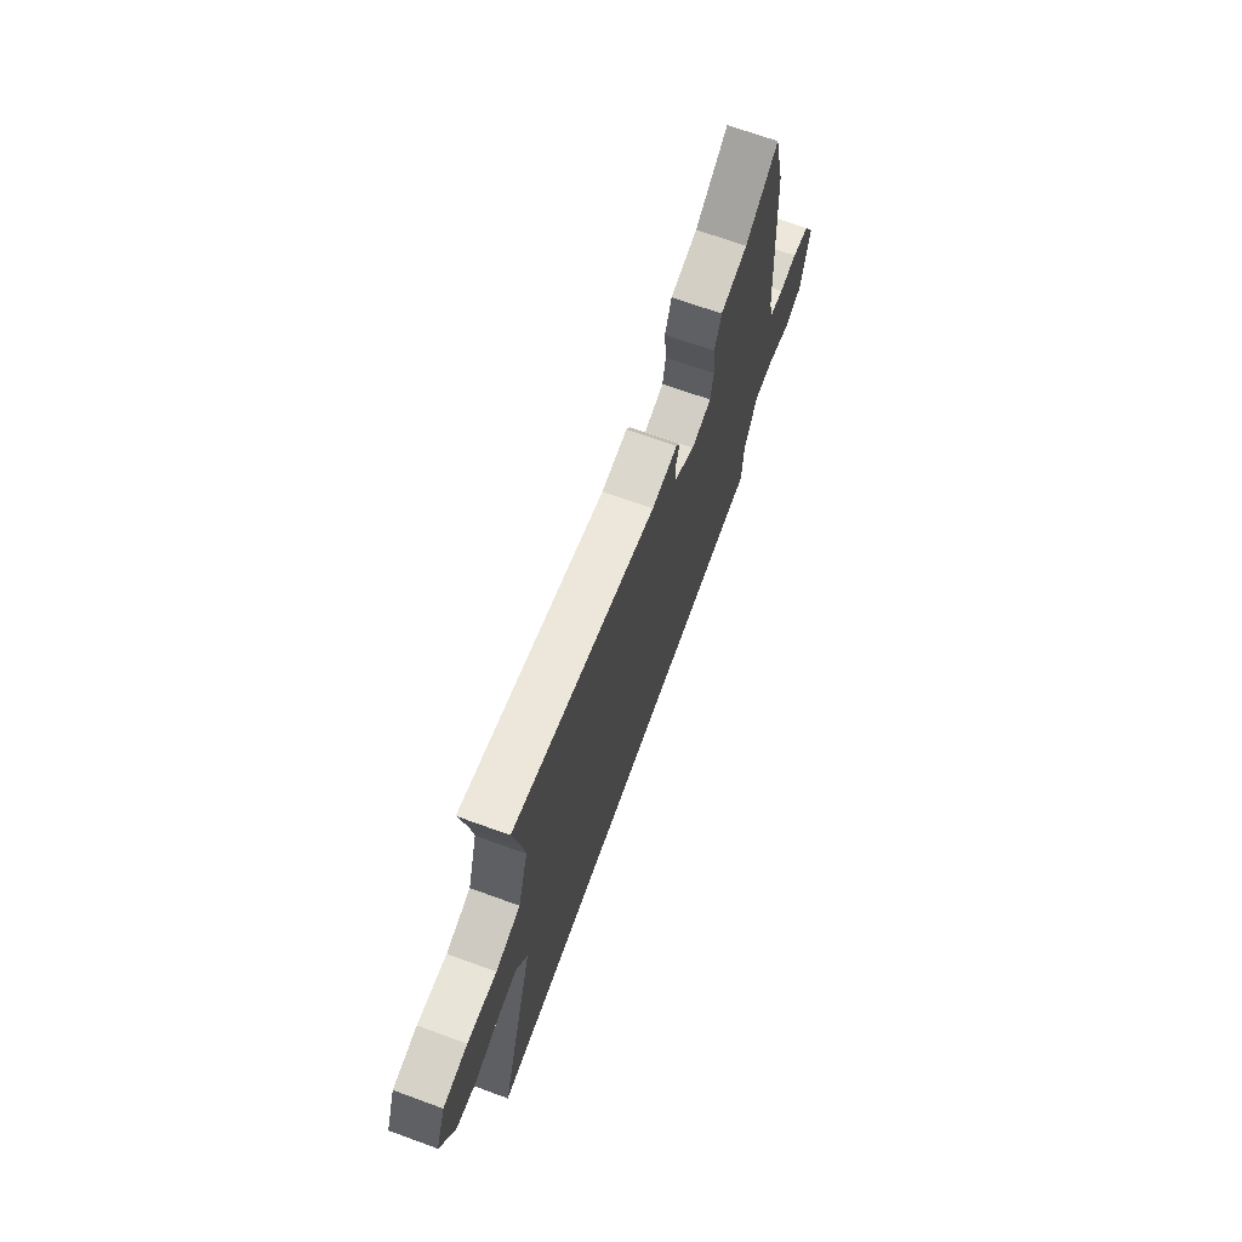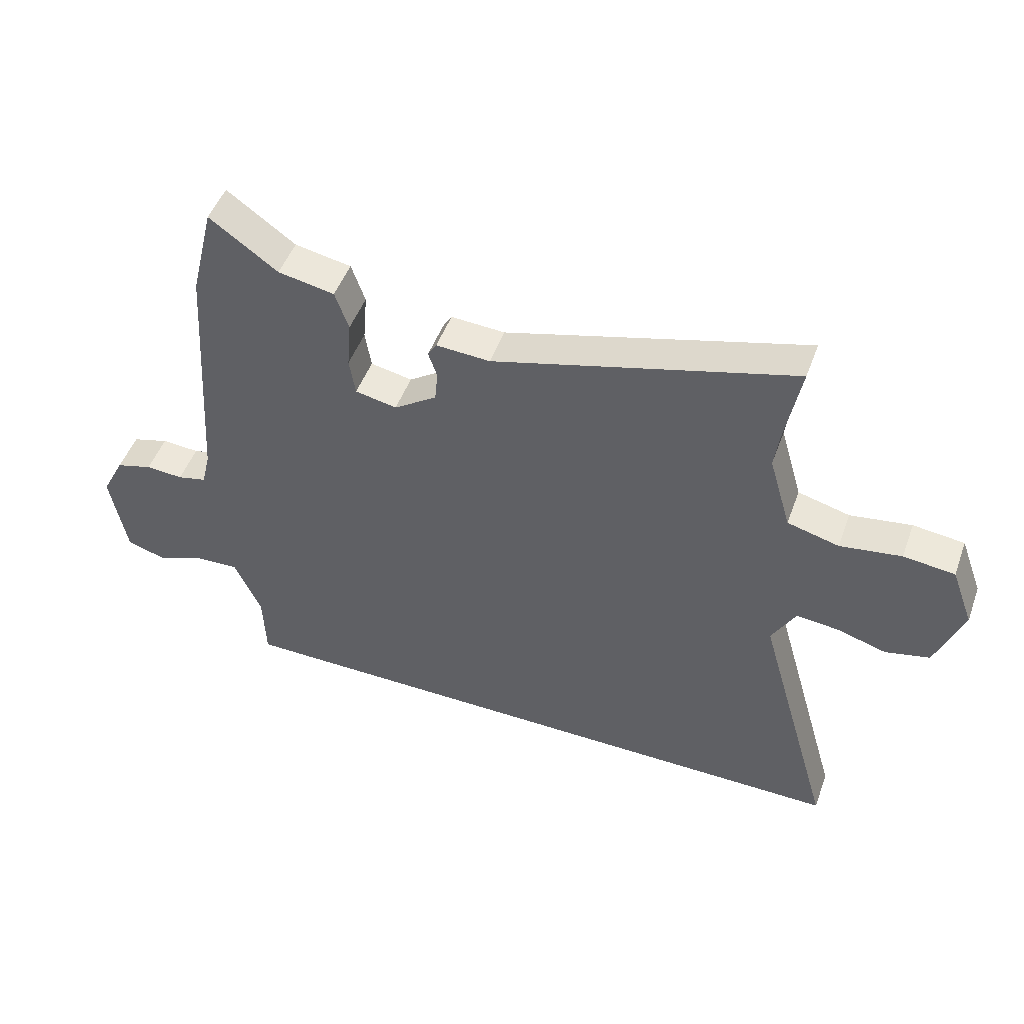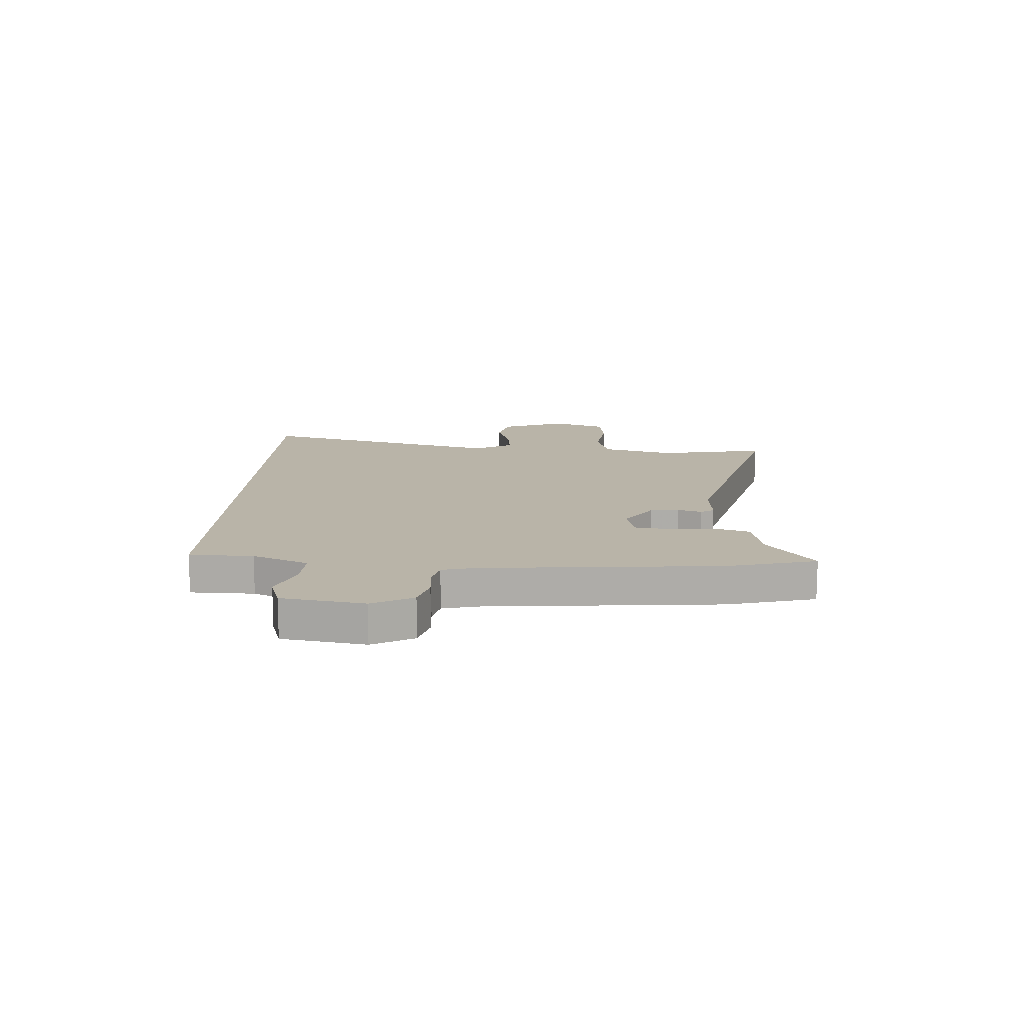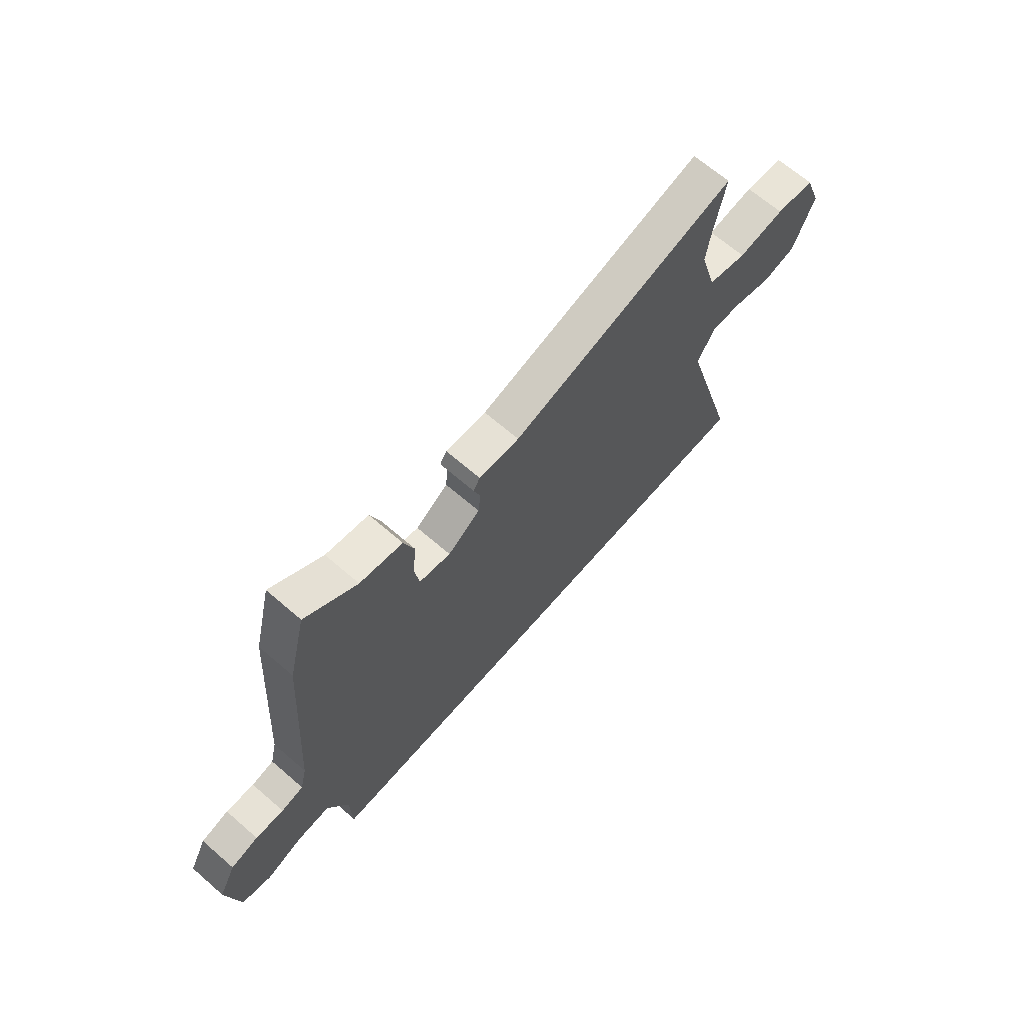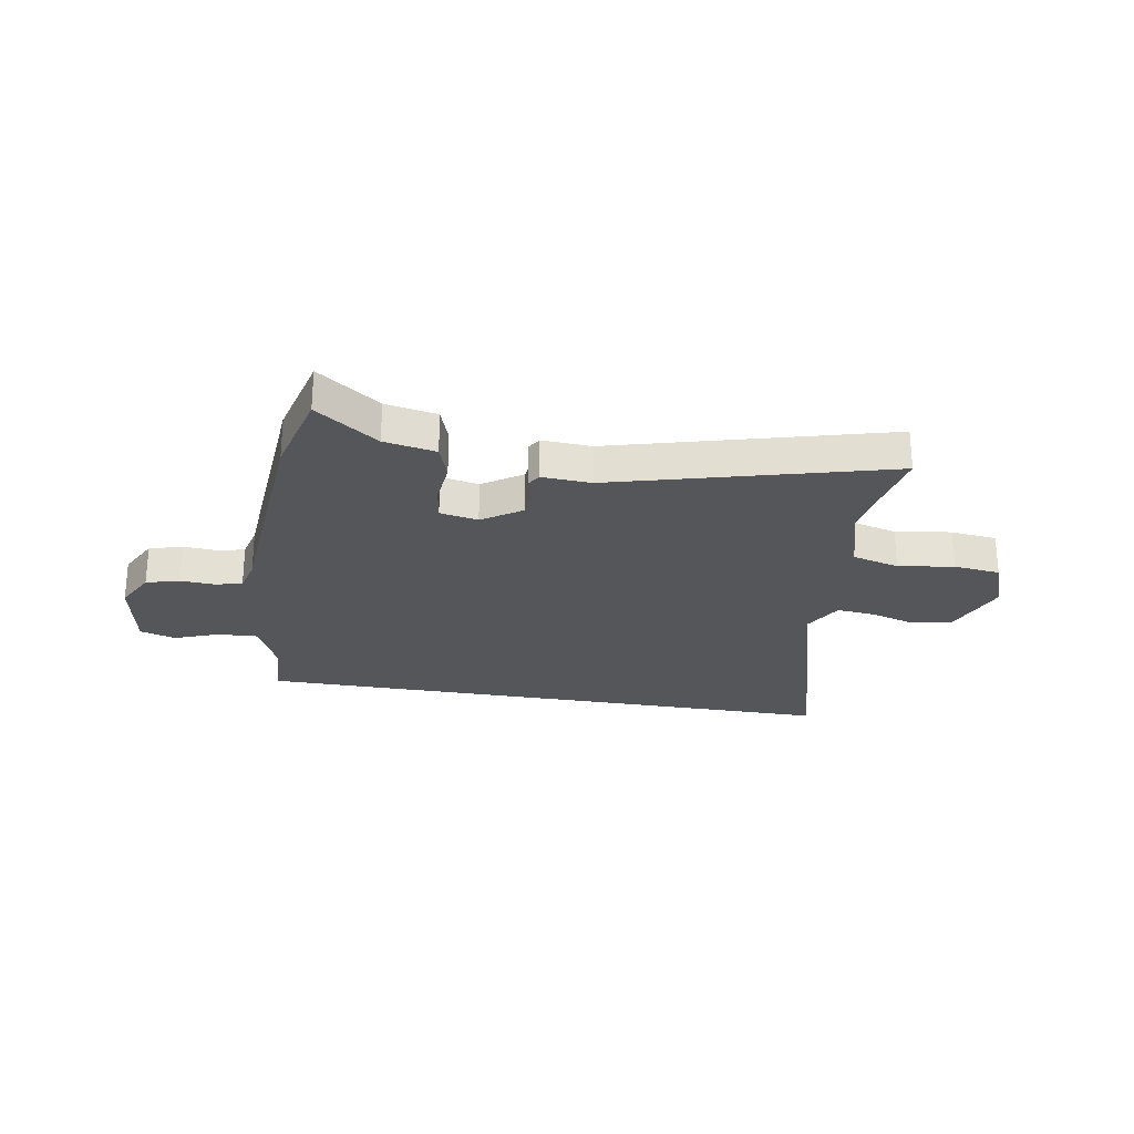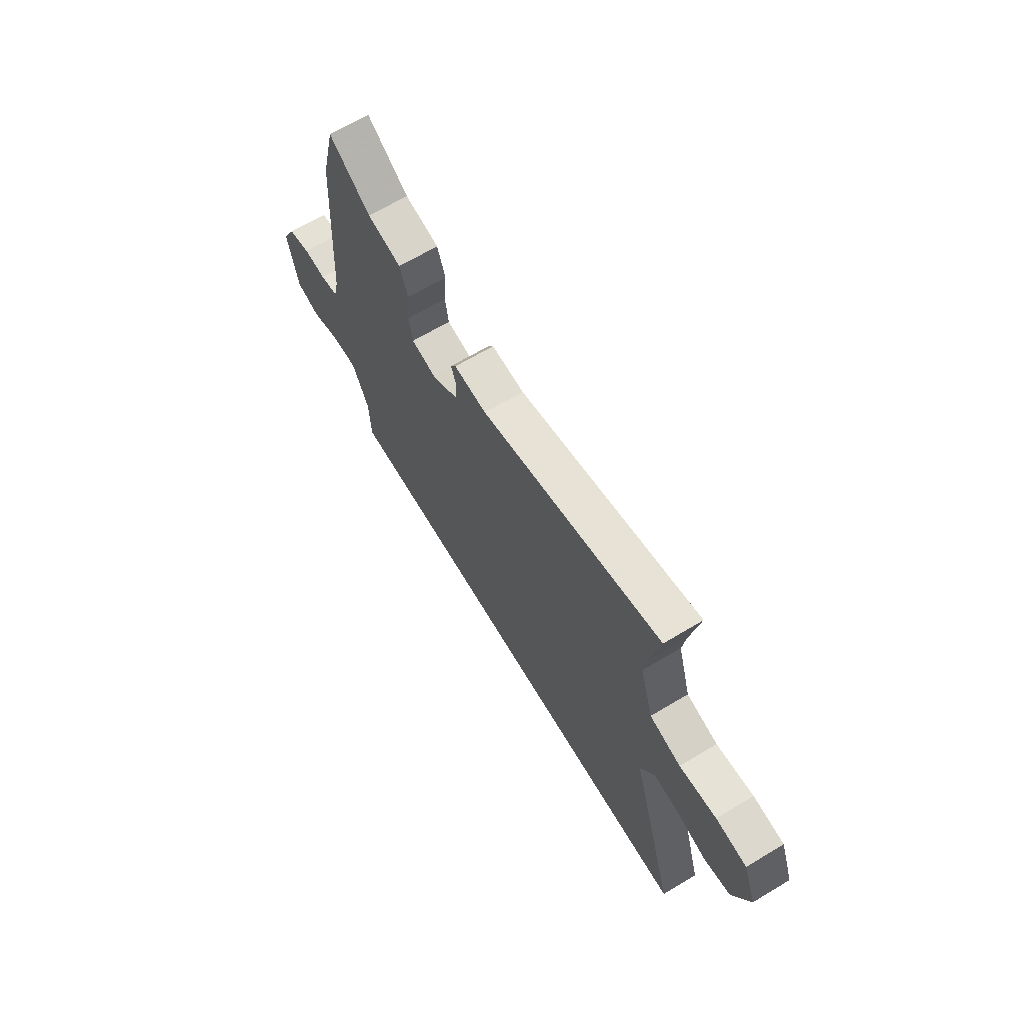
<metadata>
{"format":"obj","ext":"obj","renderer":"f3d","projection":"perspective","resolution":1024,"background":"white","views":[{"elev":70.1,"azim":109.9,"up":"+Z"},{"elev":49.1,"azim":19.8,"up":"+Z"},{"elev":13.3,"azim":-87.8,"up":"+Y"},{"elev":67.2,"azim":-49.1,"up":"+Z"},{"elev":-25.7,"azim":-10.0,"up":"+Y"},{"elev":67.2,"azim":59.1,"up":"+Z"}]}
</metadata>
<code>
v 0.653 0.07 -0.5
v -0.469 0.07 -0.5
v -0.473 0.07 -0.382
v -0.519 0.07 -0.279
v -0.594 0.07 -0.283
v -0.676 0.07 -0.315
v -0.743 0.07 -0.295
v -0.77 0.07 -0.143
v -0.731 0.07 -0.067
v -0.669 0.07 -0.049
v -0.605 0.07 -0.053
v -0.555 0.07 -0.041
v -0.54 0.07 0.022
v -0.51 0.07 0.459
v -0.47 0.07 0.622
v -0.354 0.07 0.539
v -0.258 0.07 0.521
v -0.235 0.07 0.454
v -0.242 0.07 0.37
v -0.232 0.07 0.305
v -0.161 0.07 0.291
v -0.088 0.07 0.341
v -0.083 0.07 0.395
v -0.098 0.07 0.439
v -0.083 0.07 0.464
v 0.009 0.07 0.459
v 0.518 0.07 0.6
v 0.493 0.07 0.461
v 0.484 0.07 0.393
v 0.522 0.07 0.263
v 0.61 0.07 0.24
v 0.714 0.07 0.256
v 0.801 0.07 0.246
v 0.839 0.07 0.144
v 0.793 0.07 0.022
v 0.718 0.07 0.004
v 0.633 0.07 0.029
v 0.561 0.07 0.036
v 0.521 0.07 -0.038
v 0.653 0 -0.5
v -0.469 0 -0.5
v -0.473 0 -0.382
v -0.519 0 -0.279
v -0.594 0 -0.283
v -0.676 0 -0.315
v -0.743 0 -0.295
v -0.77 0 -0.143
v -0.731 0 -0.067
v -0.669 0 -0.049
v -0.605 0 -0.053
v -0.555 0 -0.041
v -0.54 0 0.022
v -0.51 0 0.459
v -0.47 0 0.622
v -0.354 0 0.539
v -0.258 0 0.521
v -0.235 0 0.454
v -0.242 0 0.37
v -0.232 0 0.305
v -0.161 0 0.291
v -0.088 0 0.341
v -0.083 0 0.395
v -0.098 0 0.439
v -0.083 0 0.464
v 0.009 0 0.459
v 0.518 0 0.6
v 0.493 0 0.461
v 0.484 0 0.393
v 0.522 0 0.263
v 0.61 0 0.24
v 0.714 0 0.256
v 0.801 0 0.246
v 0.839 0 0.144
v 0.793 0 0.022
v 0.718 0 0.004
v 0.633 0 0.029
v 0.561 0 0.036
v 0.521 0 -0.038
f 35 36 37
f 34 35 37
f 33 34 37
f 32 33 37
f 31 32 37
f 30 31 37 38
f 29 30 38 39
f 26 27 28
f 26 28 29
f 26 29 39
f 25 26 39
f 24 25 39
f 23 24 39
f 16 17 18 19
f 16 19 20
f 15 16 20
f 14 15 20
f 13 14 20
f 12 13 20 21
f 9 10 11
f 8 9 11
f 7 8 11
f 6 7 11
f 5 6 11
f 4 5 11 12
f 12 21 22
f 4 12 22
f 3 4 22
f 22 23 39 1
f 1 2 3 22
f 76 75 74
f 76 74 73
f 76 73 72
f 76 72 71
f 76 71 70
f 77 76 70 69
f 78 77 69 68
f 67 66 65
f 68 67 65
f 78 68 65
f 78 65 64
f 78 64 63
f 78 63 62
f 58 57 56 55
f 59 58 55
f 59 55 54
f 59 54 53
f 59 53 52
f 60 59 52 51
f 50 49 48
f 50 48 47
f 50 47 46
f 50 46 45
f 50 45 44
f 51 50 44 43
f 61 60 51
f 61 51 43
f 61 43 42
f 40 78 62 61
f 61 42 41 40
f 1 40 41 2
f 2 41 42 3
f 3 42 43 4
f 4 43 44 5
f 5 44 45 6
f 6 45 46 7
f 7 46 47 8
f 8 47 48 9
f 9 48 49 10
f 10 49 50 11
f 11 50 51 12
f 12 51 52 13
f 13 52 53 14
f 14 53 54 15
f 15 54 55 16
f 16 55 56 17
f 17 56 57 18
f 18 57 58 19
f 19 58 59 20
f 20 59 60 21
f 21 60 61 22
f 22 61 62 23
f 23 62 63 24
f 24 63 64 25
f 25 64 65 26
f 26 65 66 27
f 27 66 67 28
f 28 67 68 29
f 29 68 69 30
f 30 69 70 31
f 31 70 71 32
f 32 71 72 33
f 33 72 73 34
f 34 73 74 35
f 35 74 75 36
f 36 75 76 37
f 37 76 77 38
f 38 77 78 39
f 39 78 40 1

</code>
